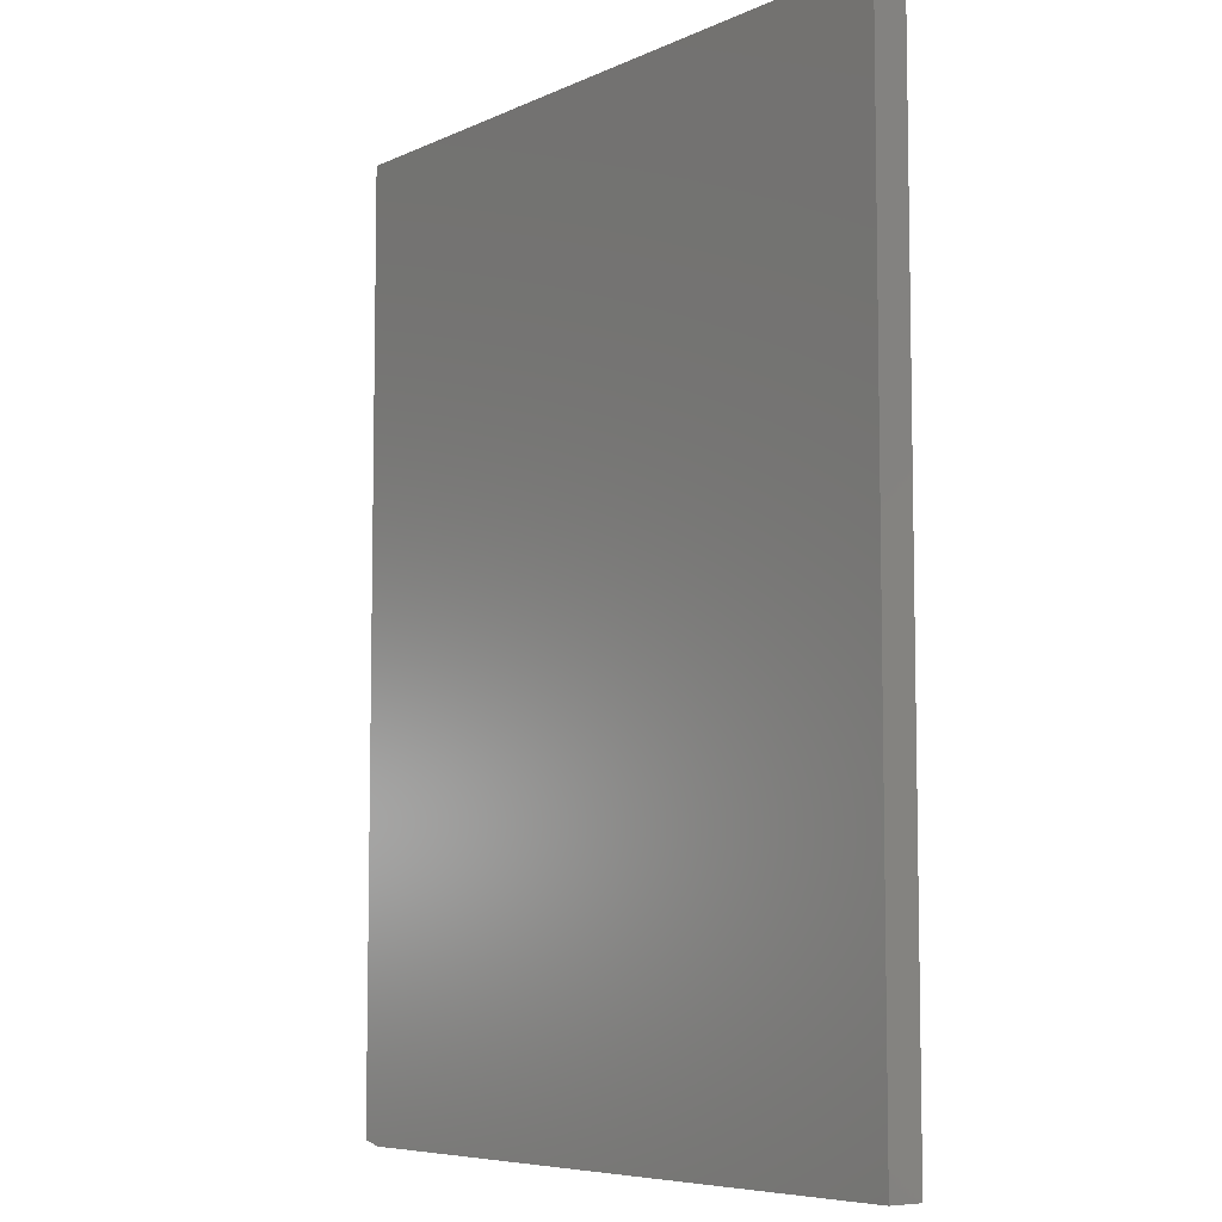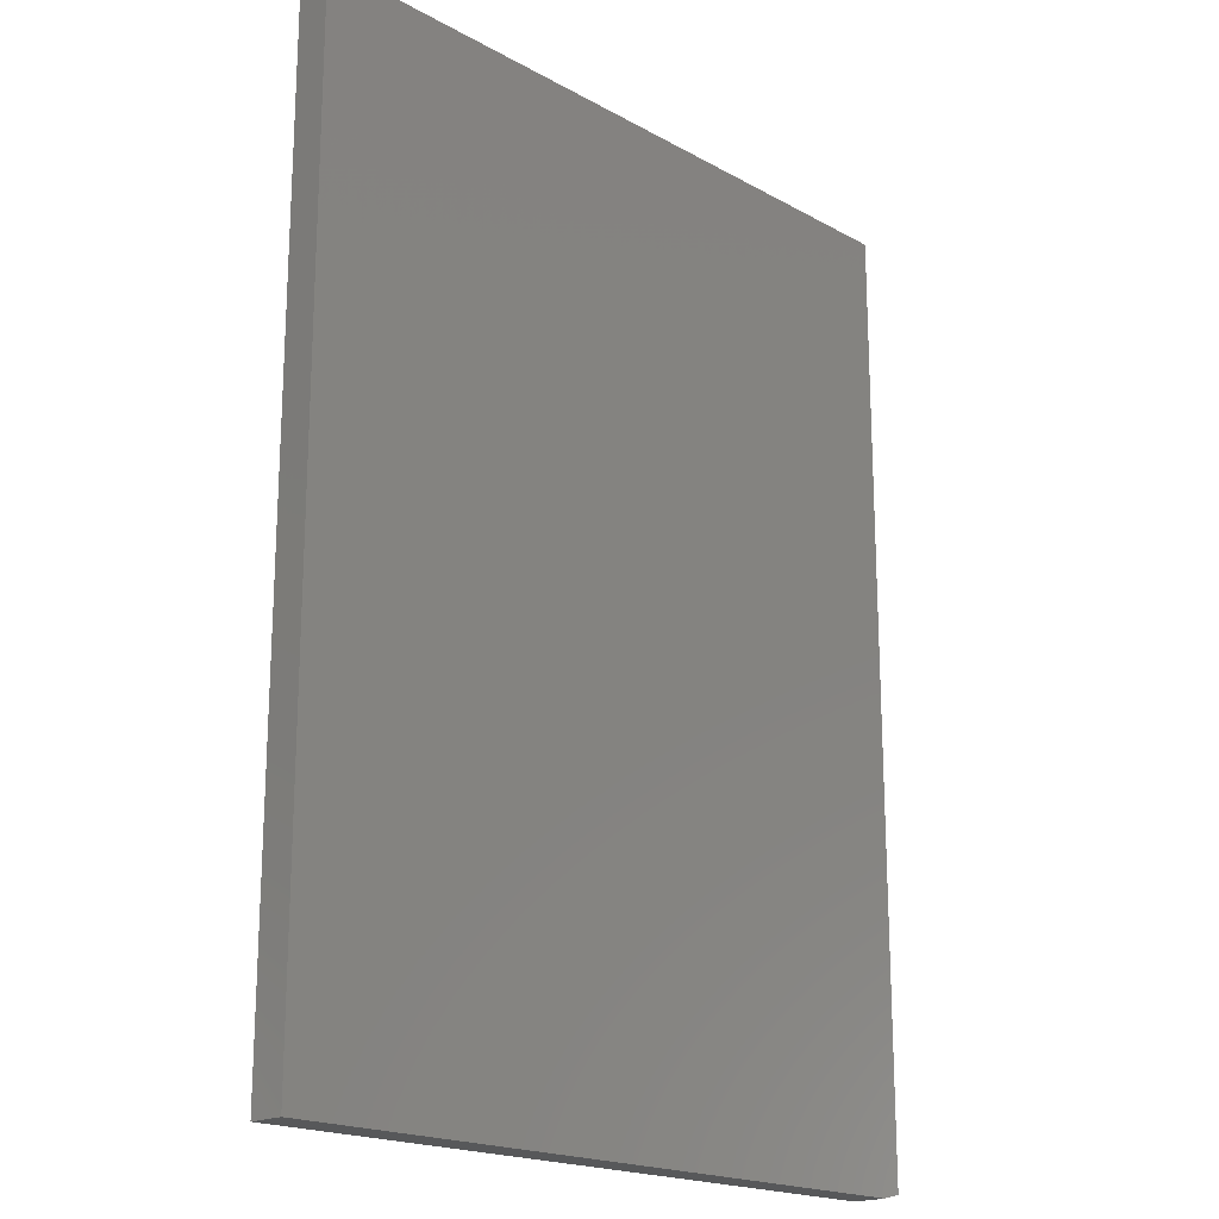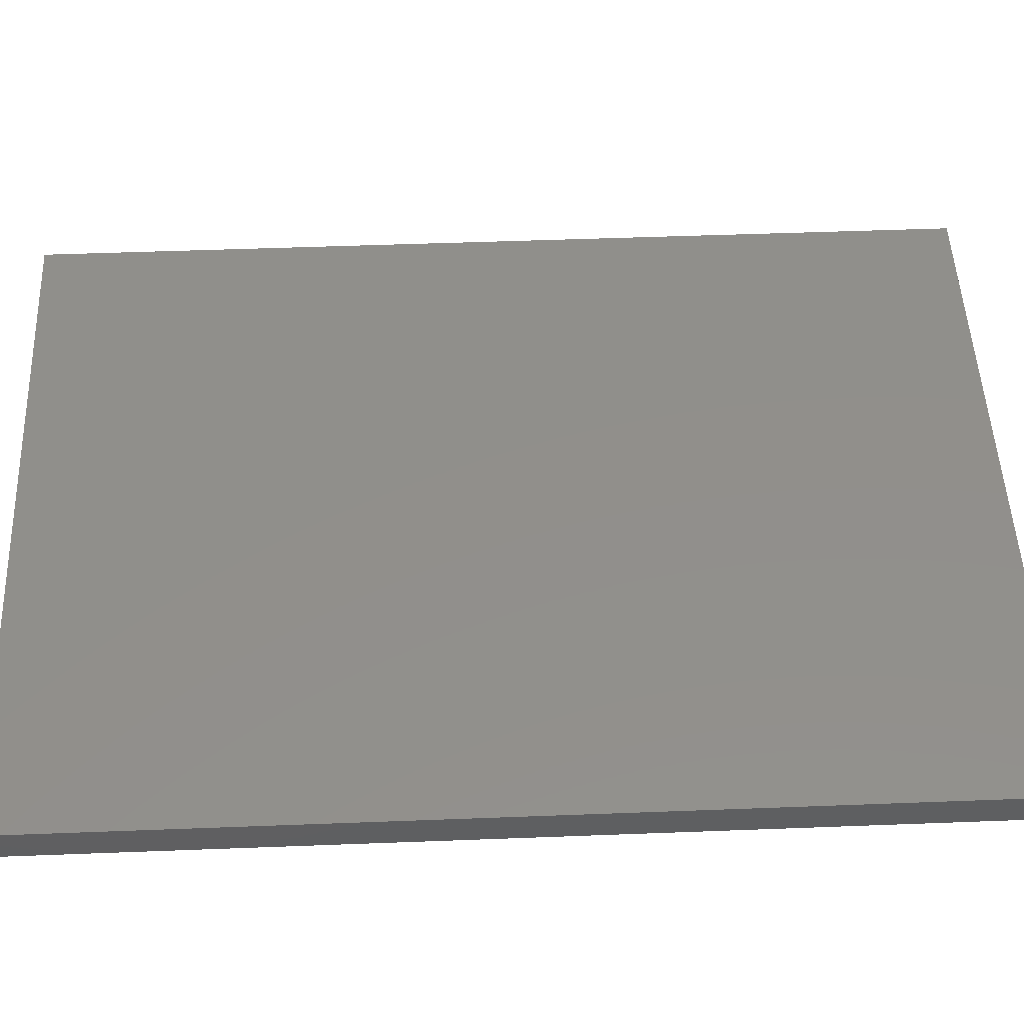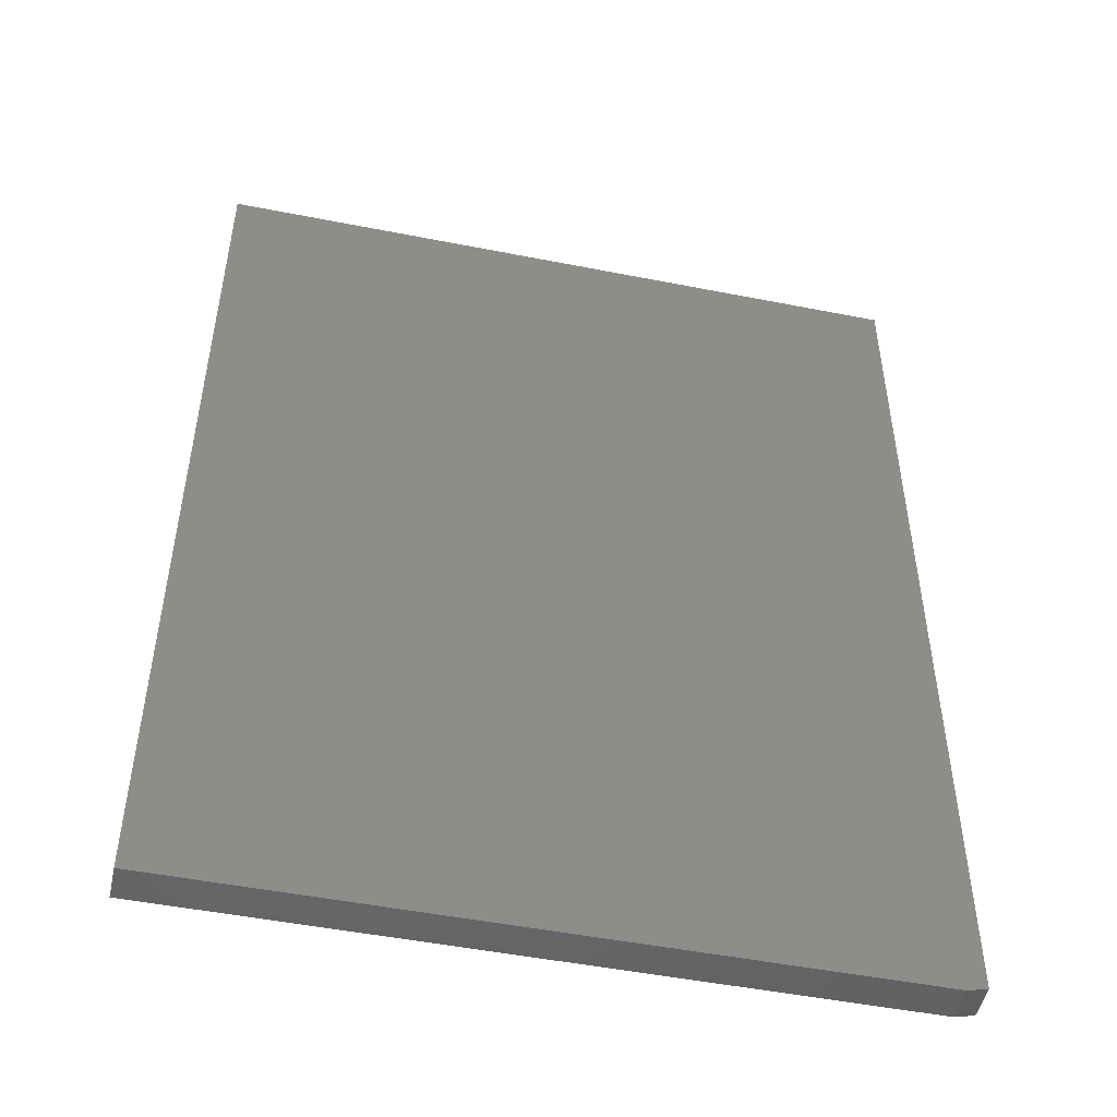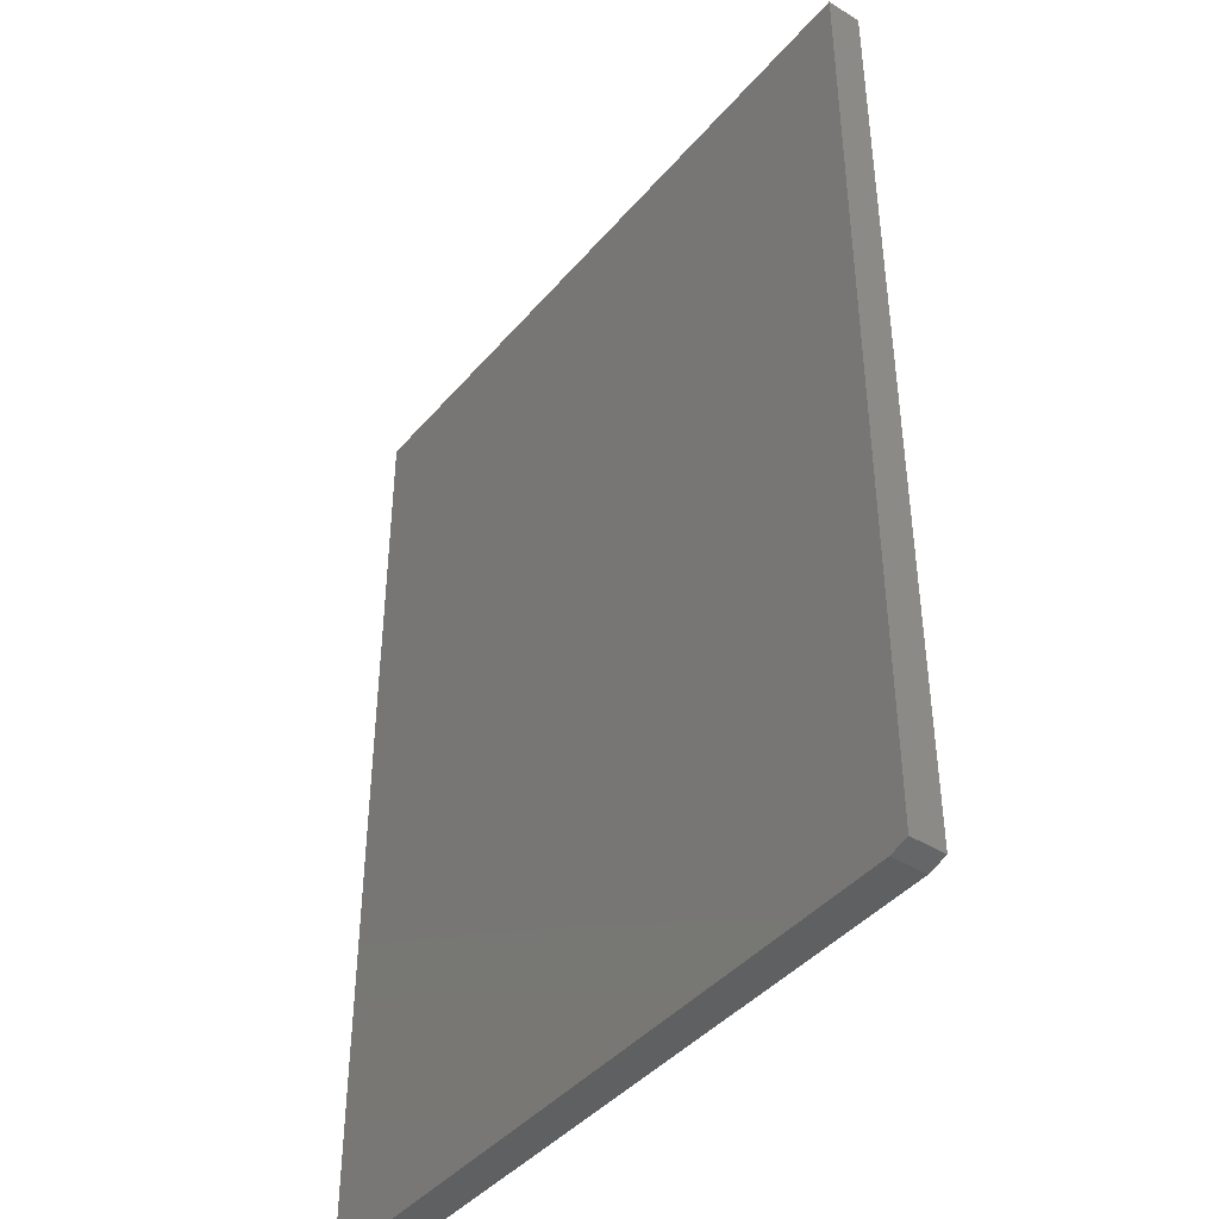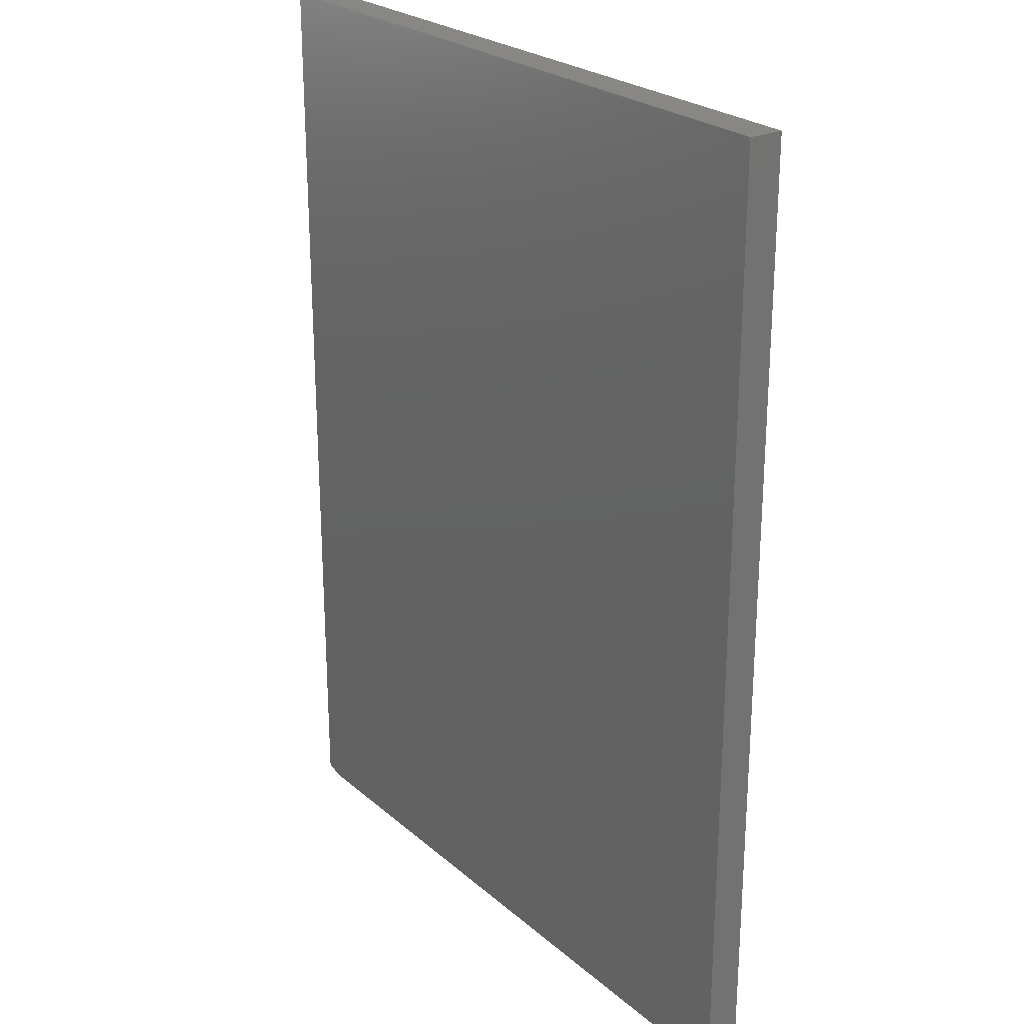
<metadata>
{"format":"stl","ext":"stl","renderer":"f3d","projection":"perspective","resolution":1024,"background":"white","views":[{"elev":-6.9,"azim":52.2,"up":"+Y"},{"elev":-19.1,"azim":133.9,"up":"+Y"},{"elev":50.5,"azim":-92.4,"up":"+Z"},{"elev":-49.4,"azim":167.7,"up":"+Y"},{"elev":-42.2,"azim":-126.8,"up":"+Y"},{"elev":24.7,"azim":53.8,"up":"+Y"}]}
</metadata>
<code>
# stl→obj: 10 verts, 16 faces
v 0.5664 0.75 0.05469
v -0.5547 0.75 0.05469
v 0.5664 -0.75 0.05469
v -0.5547 -0.7422 0.05469
v -0.5234 -0.75 0.05469
v -0.5234 -0.75 0
v -0.5547 -0.7422 0
v 0.5664 -0.75 0
v -0.5547 0.75 0
v 0.5664 0.75 0
f 1 2 3
f 3 2 4
f 3 4 5
f 6 7 8
f 8 7 9
f 8 9 10
f 2 9 4
f 4 9 7
f 5 6 3
f 3 6 8
f 4 7 5
f 5 7 6
f 1 10 2
f 2 10 9
f 3 8 1
f 1 8 10

</code>
